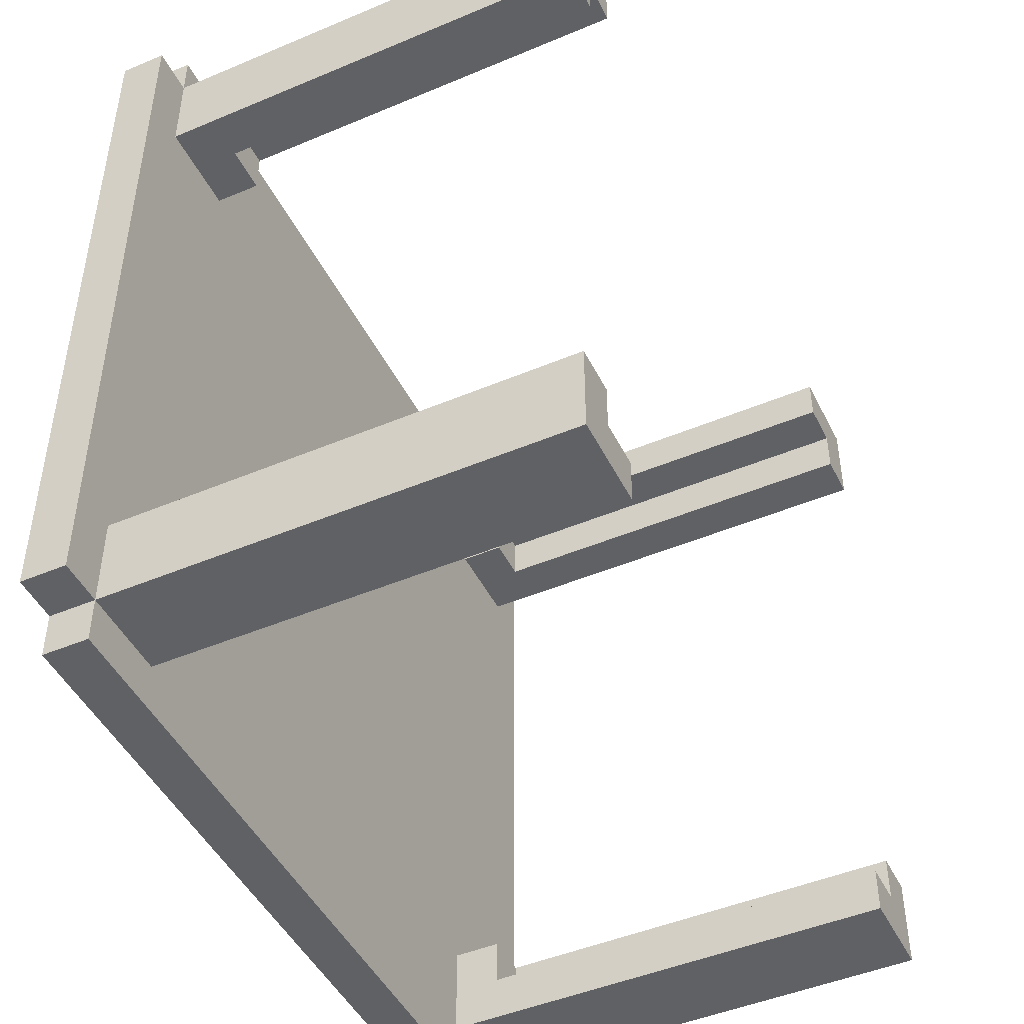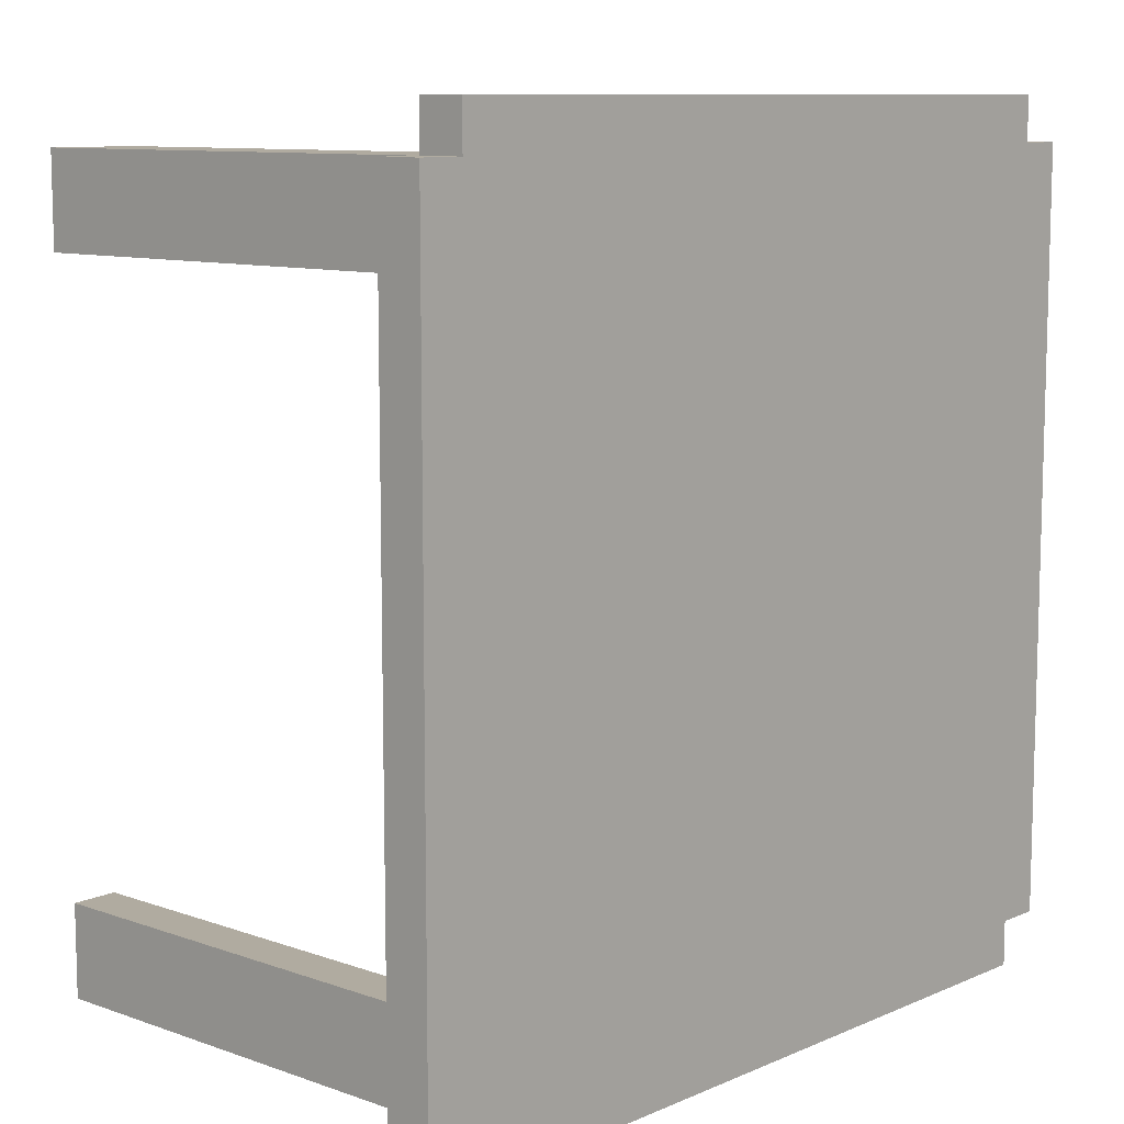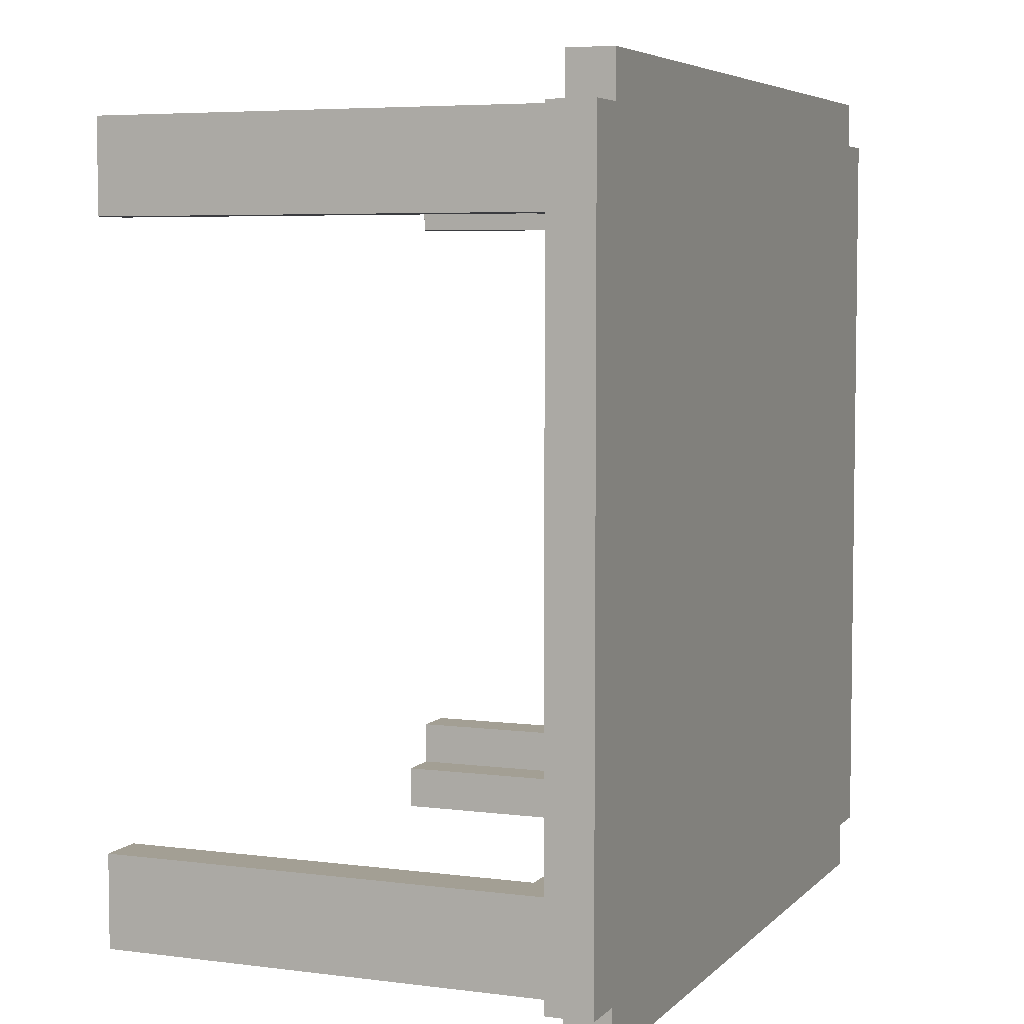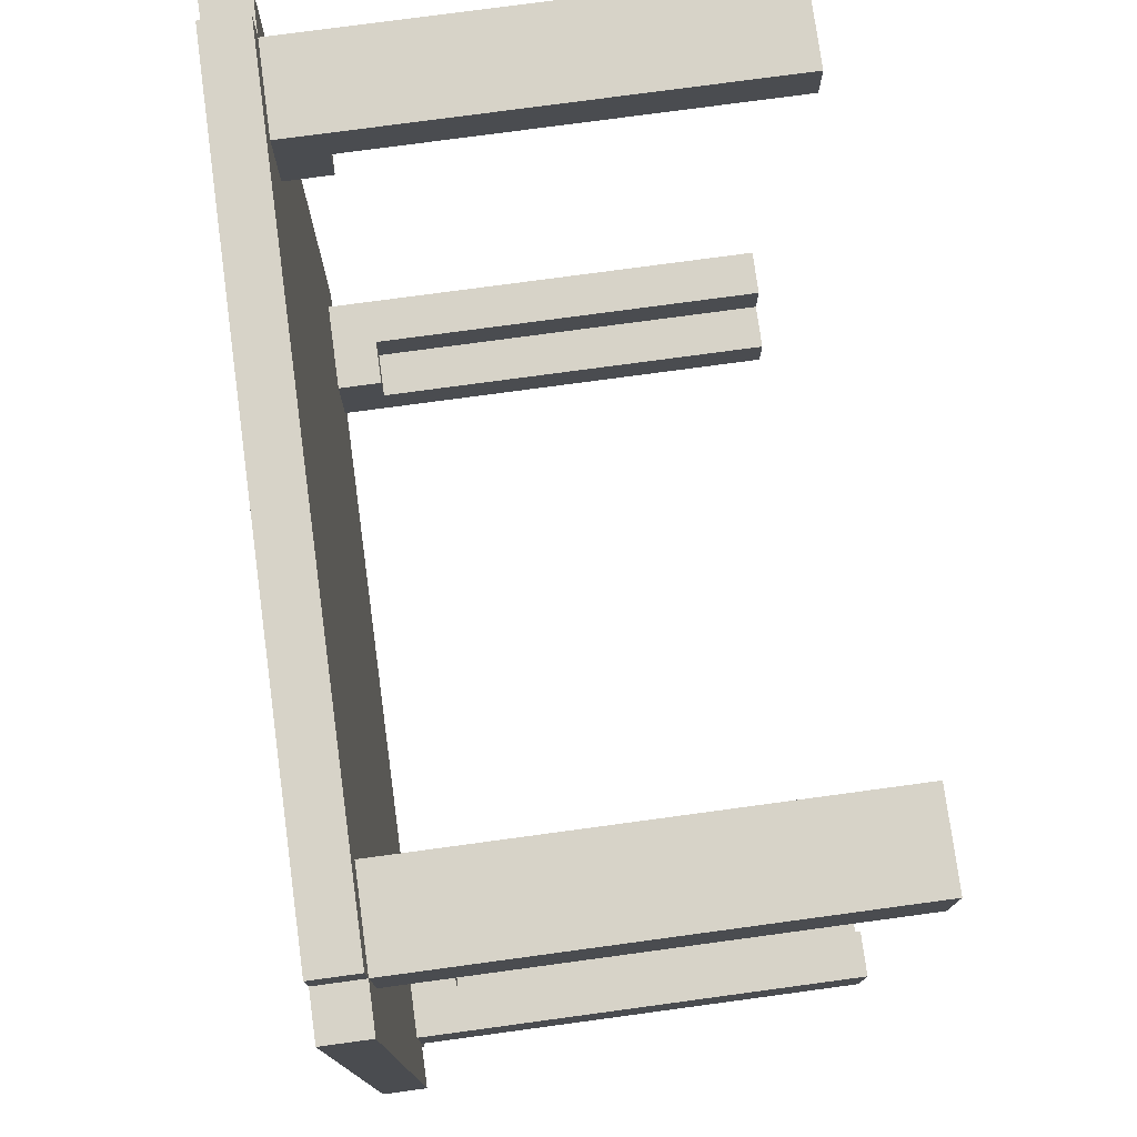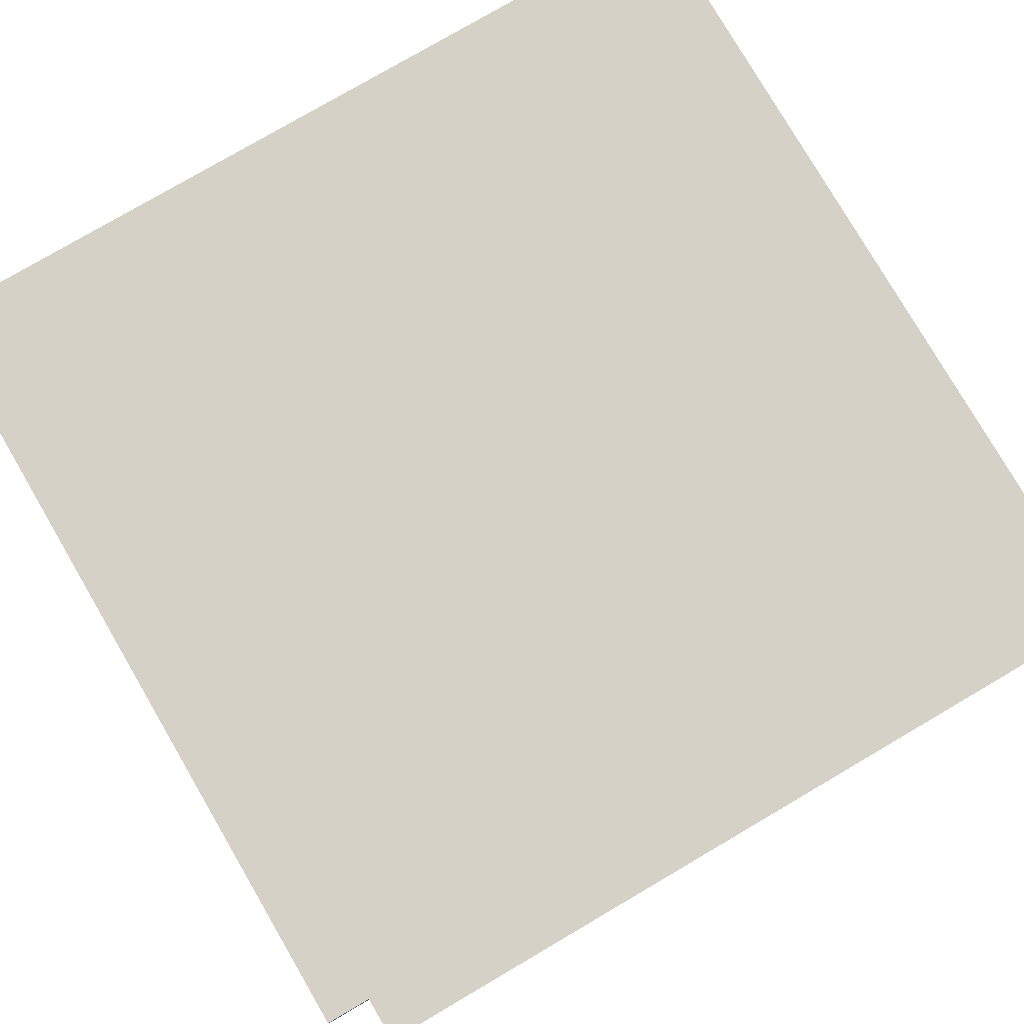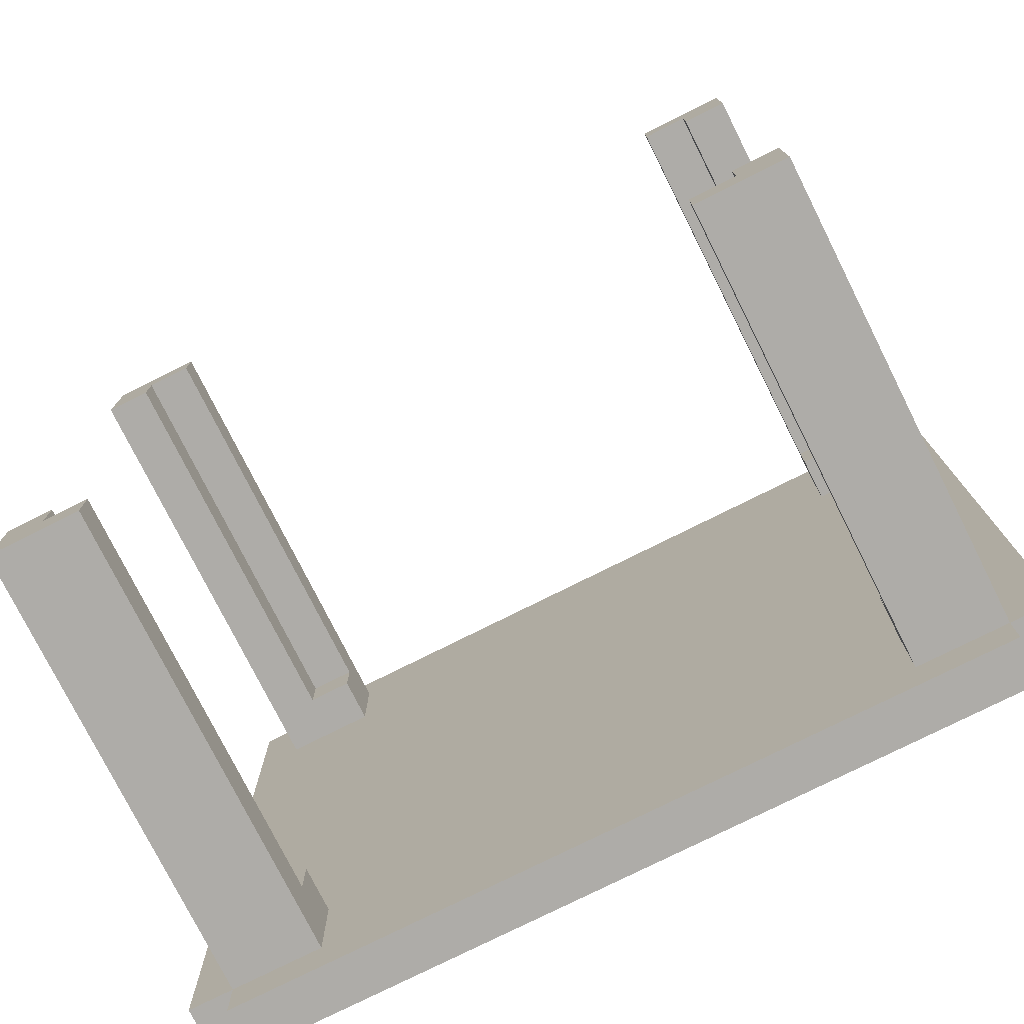
<metadata>
{"format":"obj","ext":"obj","renderer":"f3d","projection":"perspective","resolution":1024,"background":"white","views":[{"elev":-46.9,"azim":-64.4,"up":"+Z"},{"elev":9.8,"azim":132.2,"up":"+Z"},{"elev":5.4,"azim":112.1,"up":"+Z"},{"elev":76.6,"azim":-97.7,"up":"+Z"},{"elev":79.1,"azim":149.7,"up":"+Y"},{"elev":-76.9,"azim":26.6,"up":"+Z"}]}
</metadata>
<code>
o
v -1 1 0.8
v -1 1 -0.9
v -1 1.1 0.8
v -1 1.1 -0.9
v -0.9 0 0.8
v -0.9 0 0.6
v -0.9 0 -0.7
v -0.9 0 -0.9
v -0.9 1 0.9
v -0.9 1 0.8
v -0.9 1 0.6
v -0.9 1 -0.7
v -0.9 1 -0.9
v -0.9 1 -1
v -0.9 1.1 0.9
v -0.9 1.1 0.8
v -0.9 1.1 -0.9
v -0.9 1.1 -1
v 0.6 0 0.8
v 0.6 0 0.7
v 0.6 0 -0.8
v 0.6 0 -0.9
v 0.6 0.9 0.7
v 0.6 0.9 0.6
v 0.6 0.9 -0.7
v 0.6 0.9 -0.8
v 0.6 1 0.8
v 0.6 1 0.6
v 0.6 1 -0.7
v 0.6 1 -0.9
v 0.7 0 0.7
v 0.7 0 0.6
v 0.7 0 -0.7
v 0.7 0 -0.8
v 0.7 0.9 0.7
v 0.7 0.9 0.6
v 0.7 0.9 -0.7
v 0.7 0.9 -0.8
v -0.8 0 0.7
v -0.8 0 0.6
v -0.8 0 -0.7
v -0.8 0 -0.8
v -0.8 0.9 0.7
v -0.8 0.9 0.6
v -0.8 0.9 -0.7
v -0.8 0.9 -0.8
v -0.7 0 0.8
v -0.7 0 0.7
v -0.7 0 -0.8
v -0.7 0 -0.9
v -0.7 0.9 0.7
v -0.7 0.9 0.6
v -0.7 0.9 -0.7
v -0.7 0.9 -0.8
v -0.7 1 0.8
v -0.7 1 0.6
v -0.7 1 -0.7
v -0.7 1 -0.9
v 0.8 0 0.8
v 0.8 0 0.6
v 0.8 0 -0.7
v 0.8 0 -0.9
v 0.8 1 0.9
v 0.8 1 0.8
v 0.8 1 0.6
v 0.8 1 -0.7
v 0.8 1 -0.9
v 0.8 1 -1
v 0.8 1.1 0.9
v 0.8 1.1 0.8
v 0.8 1.1 -0.9
v 0.8 1.1 -1
v 0.9 1 0.8
v 0.9 1 -0.9
v 0.9 1.1 0.8
v 0.9 1.1 -0.9
v -0.9 1 0.9
v -0.9 1.1 0.9
v 0.8 1 0.9
v 0.8 1.1 0.9
v -1 1 0.8
v -1 1.1 0.8
v -0.9 0 0.8
v -0.9 1 0.8
v -0.9 1.1 0.8
v -0.7 0 0.8
v -0.7 1 0.8
v 0.6 0 0.8
v 0.6 1 0.8
v 0.8 0 0.8
v 0.8 1 0.8
v 0.8 1.1 0.8
v 0.9 1 0.8
v 0.9 1.1 0.8
v -0.9 0 -0.7
v -0.9 1 -0.7
v -0.8 0 -0.7
v -0.8 0.9 -0.7
v -0.7 0.9 -0.7
v -0.7 1 -0.7
v 0.6 0.9 -0.7
v 0.6 1 -0.7
v 0.7 0 -0.7
v 0.7 0.9 -0.7
v 0.8 0 -0.7
v 0.8 1 -0.7
v -0.8 0 -0.8
v -0.8 0.9 -0.8
v -0.7 0 -0.8
v -0.7 0.9 -0.8
v 0.6 0 -0.8
v 0.6 0.9 -0.8
v 0.7 0 -0.8
v 0.7 0.9 -0.8
v -0.8 0 0.7
v -0.8 0.9 0.7
v -0.7 0 0.7
v -0.7 0.9 0.7
v 0.6 0 0.7
v 0.6 0.9 0.7
v 0.7 0 0.7
v 0.7 0.9 0.7
v -0.9 0 0.6
v -0.9 1 0.6
v -0.8 0 0.6
v -0.8 0.9 0.6
v -0.7 0.9 0.6
v -0.7 1 0.6
v 0.6 0.9 0.6
v 0.6 1 0.6
v 0.7 0 0.6
v 0.7 0.9 0.6
v 0.8 0 0.6
v 0.8 1 0.6
v -1 1 -0.9
v -1 1.1 -0.9
v -0.9 0 -0.9
v -0.9 1 -0.9
v -0.9 1.1 -0.9
v -0.7 0 -0.9
v -0.7 1 -0.9
v 0.6 0 -0.9
v 0.6 1 -0.9
v 0.8 0 -0.9
v 0.8 1 -0.9
v 0.8 1.1 -0.9
v 0.9 1 -0.9
v 0.9 1.1 -0.9
v -0.9 1 -1
v -0.9 1.1 -1
v 0.8 1 -1
v 0.8 1.1 -1
v -0.9 0 0.8
v -0.7 0 0.8
v 0.6 0 0.8
v 0.8 0 0.8
v -0.8 0 0.7
v -0.7 0 0.7
v 0.6 0 0.7
v 0.7 0 0.7
v -0.9 0 0.6
v -0.8 0 0.6
v 0.7 0 0.6
v 0.8 0 0.6
v -0.9 0 -0.7
v -0.8 0 -0.7
v 0.7 0 -0.7
v 0.8 0 -0.7
v -0.8 0 -0.8
v -0.7 0 -0.8
v 0.6 0 -0.8
v 0.7 0 -0.8
v -0.9 0 -0.9
v -0.7 0 -0.9
v 0.6 0 -0.9
v 0.8 0 -0.9
v -0.8 0.9 0.7
v -0.7 0.9 0.7
v 0.6 0.9 0.7
v 0.7 0.9 0.7
v -0.8 0.9 0.6
v -0.7 0.9 0.6
v 0.6 0.9 0.6
v 0.7 0.9 0.6
v -0.8 0.9 -0.7
v -0.7 0.9 -0.7
v 0.6 0.9 -0.7
v 0.7 0.9 -0.7
v -0.8 0.9 -0.8
v -0.7 0.9 -0.8
v 0.6 0.9 -0.8
v 0.7 0.9 -0.8
v -0.9 1 0.9
v 0.8 1 0.9
v -1 1 0.8
v -0.9 1 0.8
v -0.7 1 0.8
v 0.6 1 0.8
v 0.8 1 0.8
v 0.9 1 0.8
v -0.9 1 0.6
v -0.7 1 0.6
v 0.6 1 0.6
v 0.8 1 0.6
v -0.9 1 -0.7
v -0.7 1 -0.7
v 0.6 1 -0.7
v 0.8 1 -0.7
v -1 1 -0.9
v -0.9 1 -0.9
v -0.7 1 -0.9
v 0.6 1 -0.9
v 0.8 1 -0.9
v 0.9 1 -0.9
v -0.9 1 -1
v 0.8 1 -1
v -0.9 1.1 0.9
v 0.8 1.1 0.9
v -1 1.1 0.8
v -0.9 1.1 0.8
v 0.8 1.1 0.8
v 0.9 1.1 0.8
v -1 1.1 -0.9
v -0.9 1.1 -0.9
v 0.8 1.1 -0.9
v 0.9 1.1 -0.9
v -0.9 1.1 -1
v 0.8 1.1 -1
f 3 2 1
f 4 2 3
f 10 6 5
f 11 6 10
f 12 8 7
f 13 8 12
f 15 10 9
f 16 10 15
f 17 14 13
f 18 14 17
f 23 20 19
f 26 22 21
f 27 24 23
f 27 23 19
f 28 24 27
f 29 26 25
f 30 22 26
f 30 26 29
f 35 32 31
f 36 32 35
f 37 34 33
f 38 34 37
f 39 40 43
f 43 40 44
f 41 42 45
f 45 42 46
f 47 48 51
f 49 50 54
f 51 52 55
f 47 51 55
f 55 52 56
f 53 54 57
f 54 50 58
f 57 54 58
f 59 60 64
f 64 60 65
f 61 62 66
f 66 62 67
f 63 64 69
f 69 64 70
f 67 68 71
f 71 68 72
f 73 74 75
f 75 74 76
f 79 78 77
f 80 78 79
f 84 82 81
f 85 82 84
f 86 84 83
f 87 84 86
f 90 89 88
f 91 89 90
f 93 92 91
f 94 92 93
f 97 96 95
f 98 96 97
f 99 96 98
f 100 96 99
f 104 102 101
f 105 104 103
f 106 102 104
f 106 104 105
f 109 108 107
f 110 108 109
f 113 112 111
f 114 112 113
f 115 116 117
f 117 116 118
f 119 120 121
f 121 120 122
f 123 124 125
f 125 124 126
f 126 124 127
f 127 124 128
f 129 130 132
f 131 132 133
f 132 130 134
f 133 132 134
f 135 136 138
f 138 136 139
f 137 138 140
f 140 138 141
f 142 143 144
f 144 143 145
f 145 146 147
f 147 146 148
f 149 150 151
f 151 150 152
f 157 154 153
f 158 154 157
f 159 156 155
f 160 156 159
f 161 157 153
f 162 157 161
f 163 156 160
f 164 156 163
f 169 166 165
f 172 168 167
f 173 170 169
f 173 169 165
f 174 170 173
f 175 172 171
f 176 168 172
f 176 172 175
f 181 178 177
f 182 178 181
f 183 180 179
f 184 180 183
f 189 186 185
f 190 186 189
f 191 188 187
f 192 188 191
f 196 194 193
f 197 194 196
f 198 194 197
f 199 194 198
f 201 196 195
f 202 198 197
f 203 198 202
f 204 200 199
f 205 203 202
f 205 204 203
f 205 201 195
f 205 202 201
f 206 204 205
f 207 204 206
f 208 200 204
f 208 204 207
f 209 205 195
f 210 205 209
f 211 207 206
f 212 207 211
f 213 200 208
f 214 200 213
f 215 212 211
f 215 213 212
f 215 211 210
f 216 213 215
f 217 218 220
f 220 218 221
f 219 220 223
f 221 222 223
f 220 221 223
f 223 222 224
f 224 222 225
f 225 222 226
f 224 225 227
f 227 225 228

</code>
